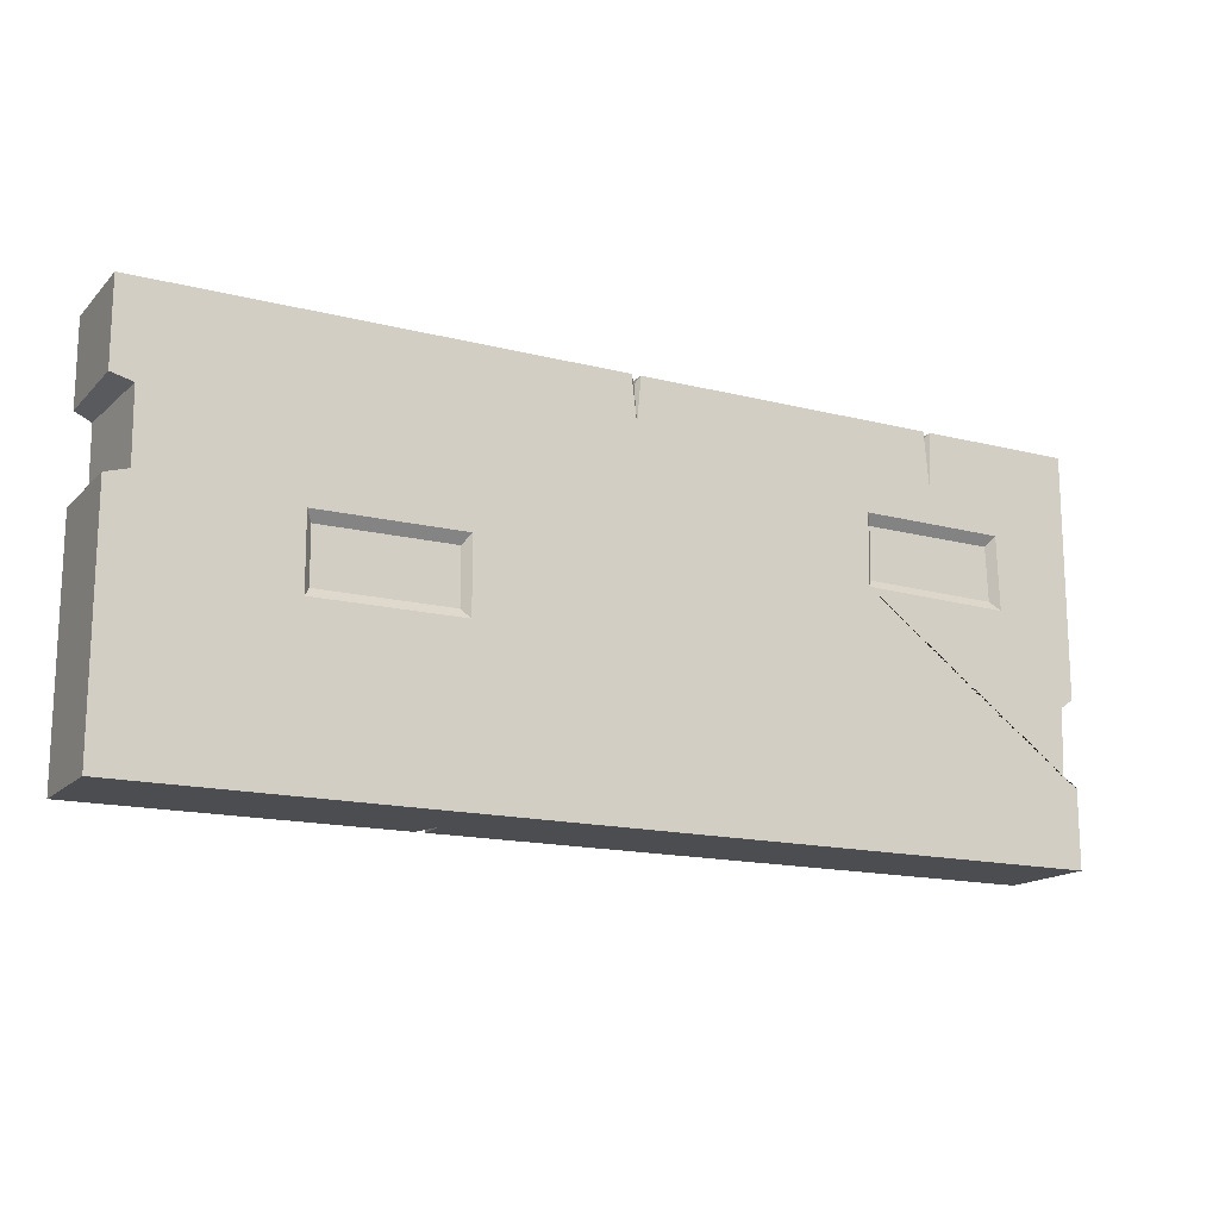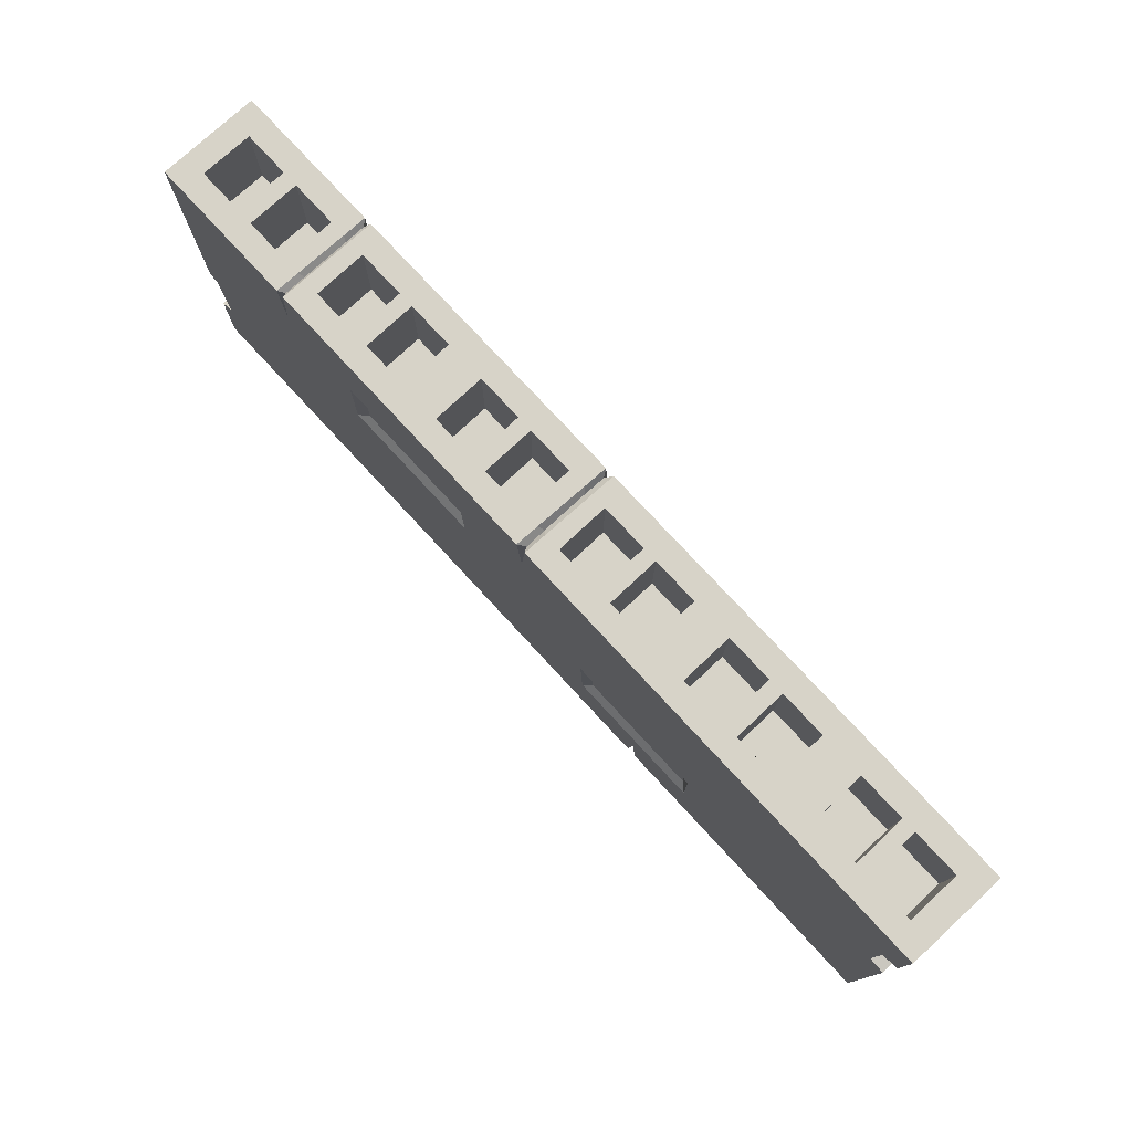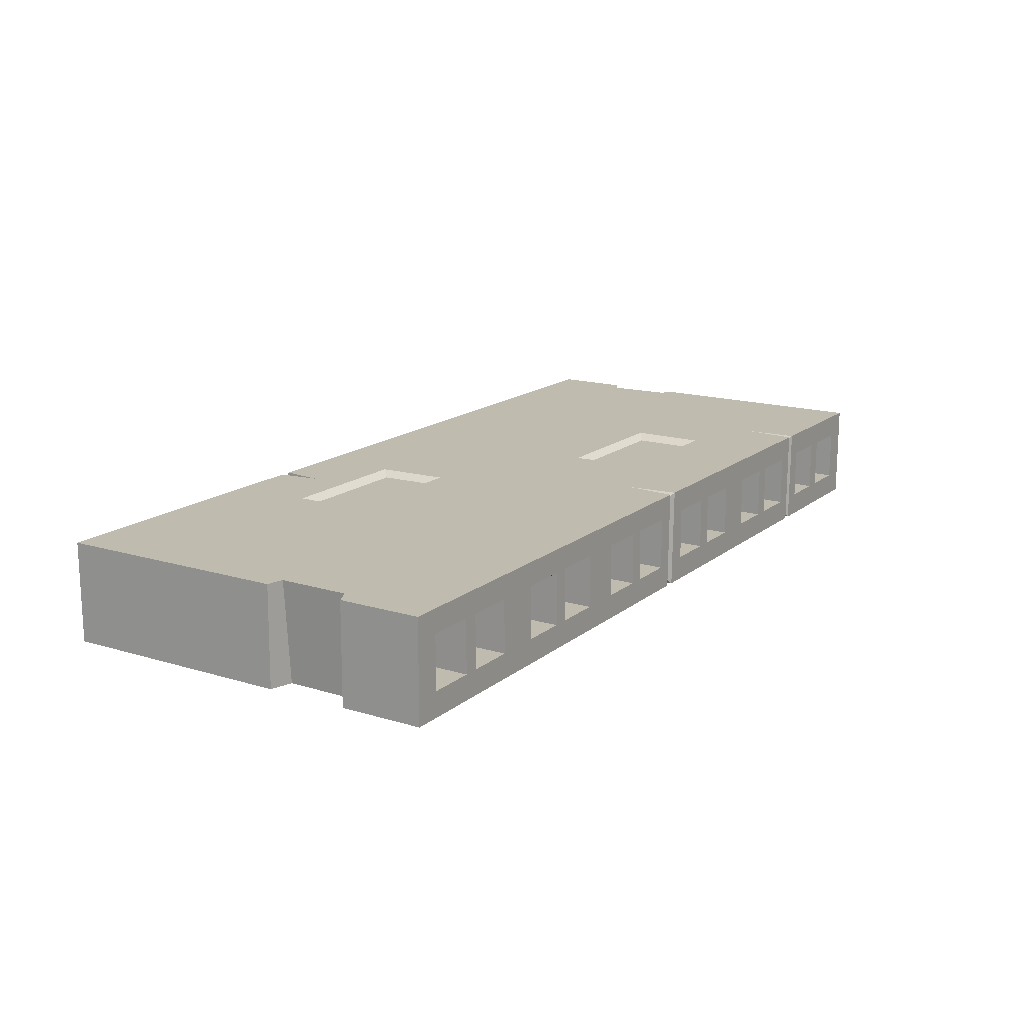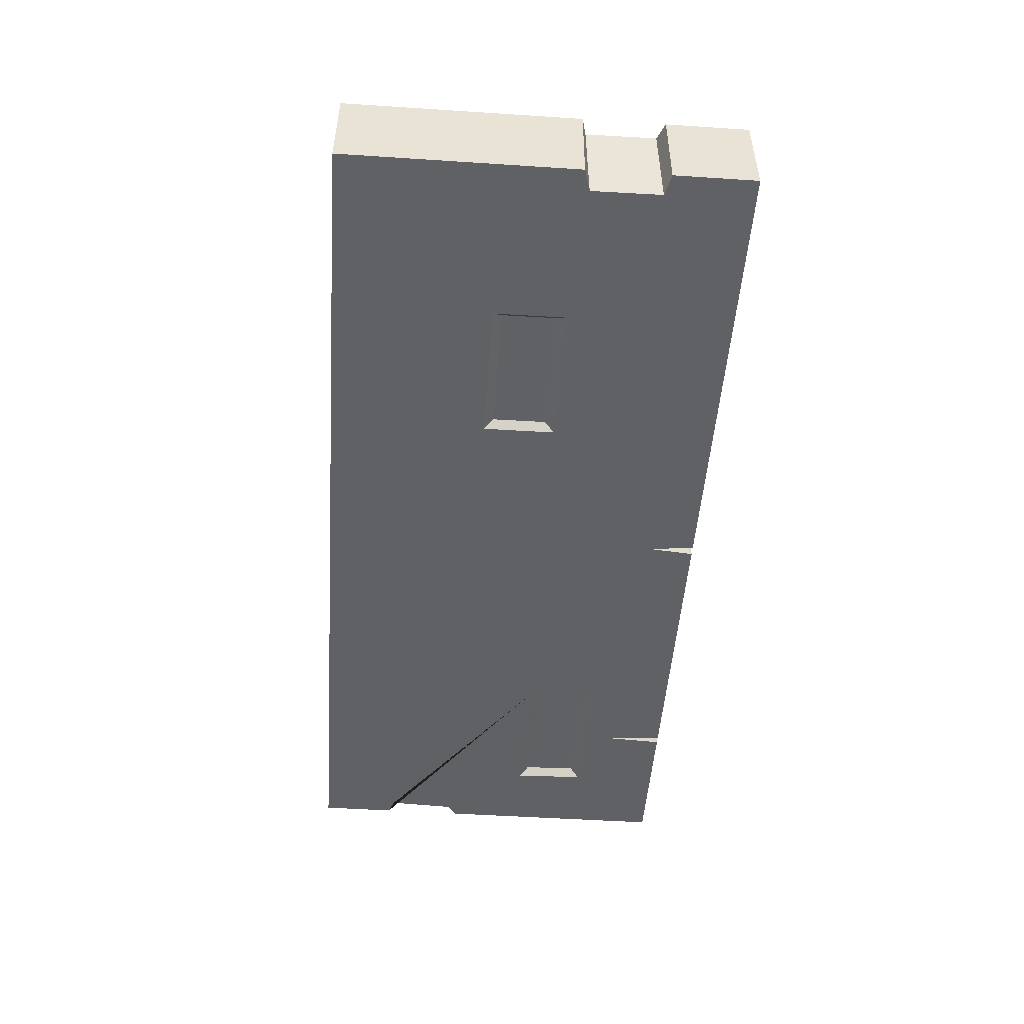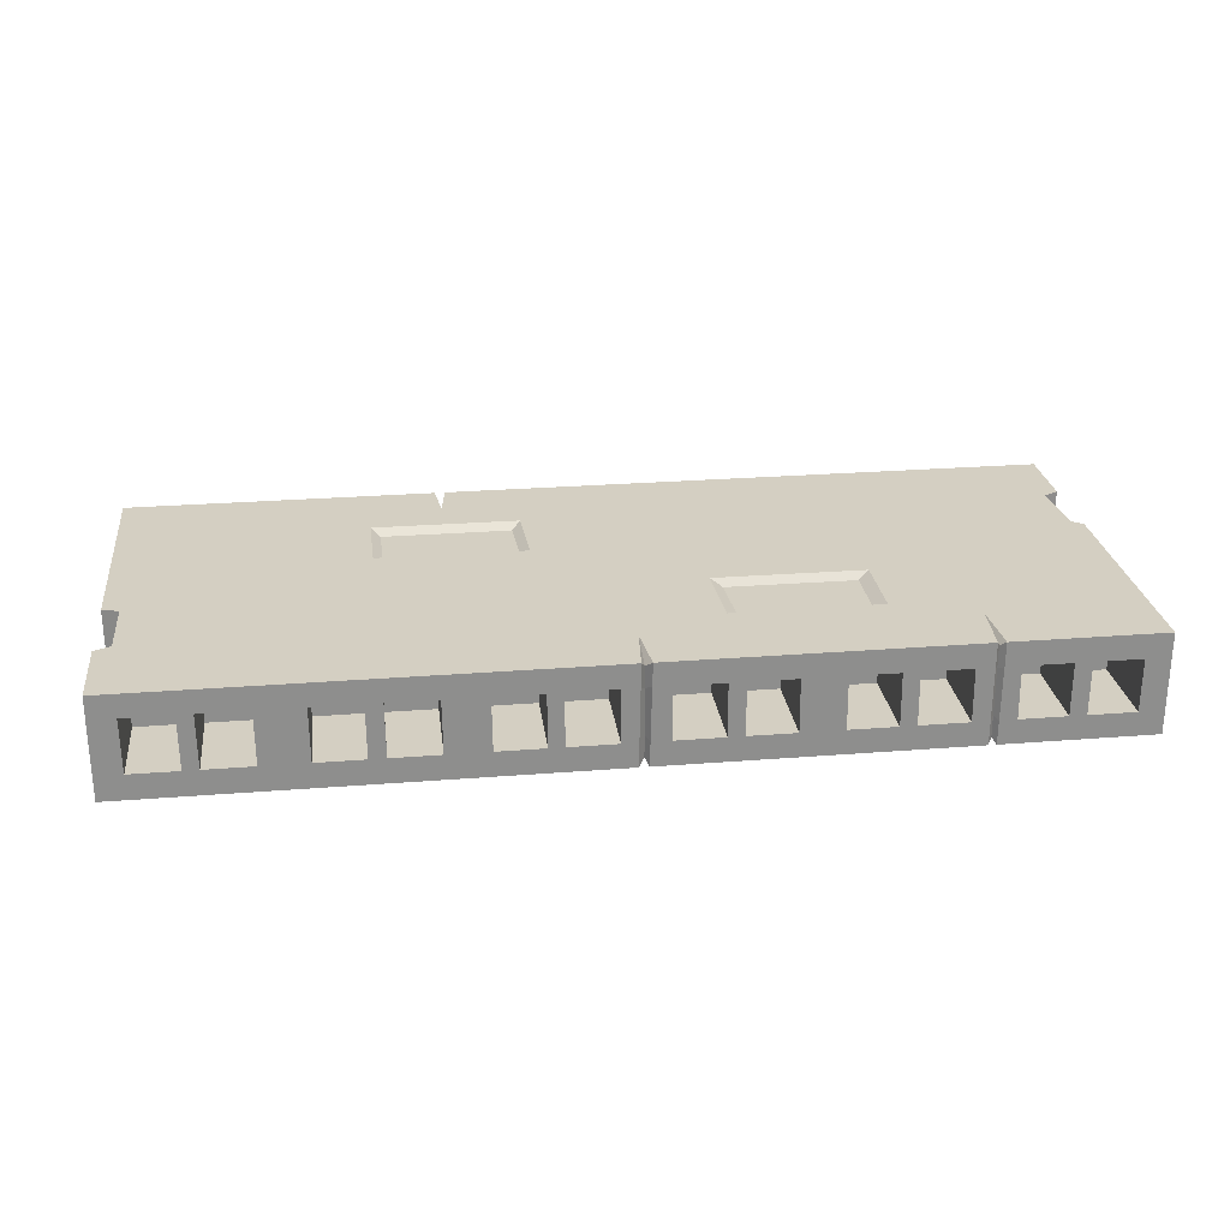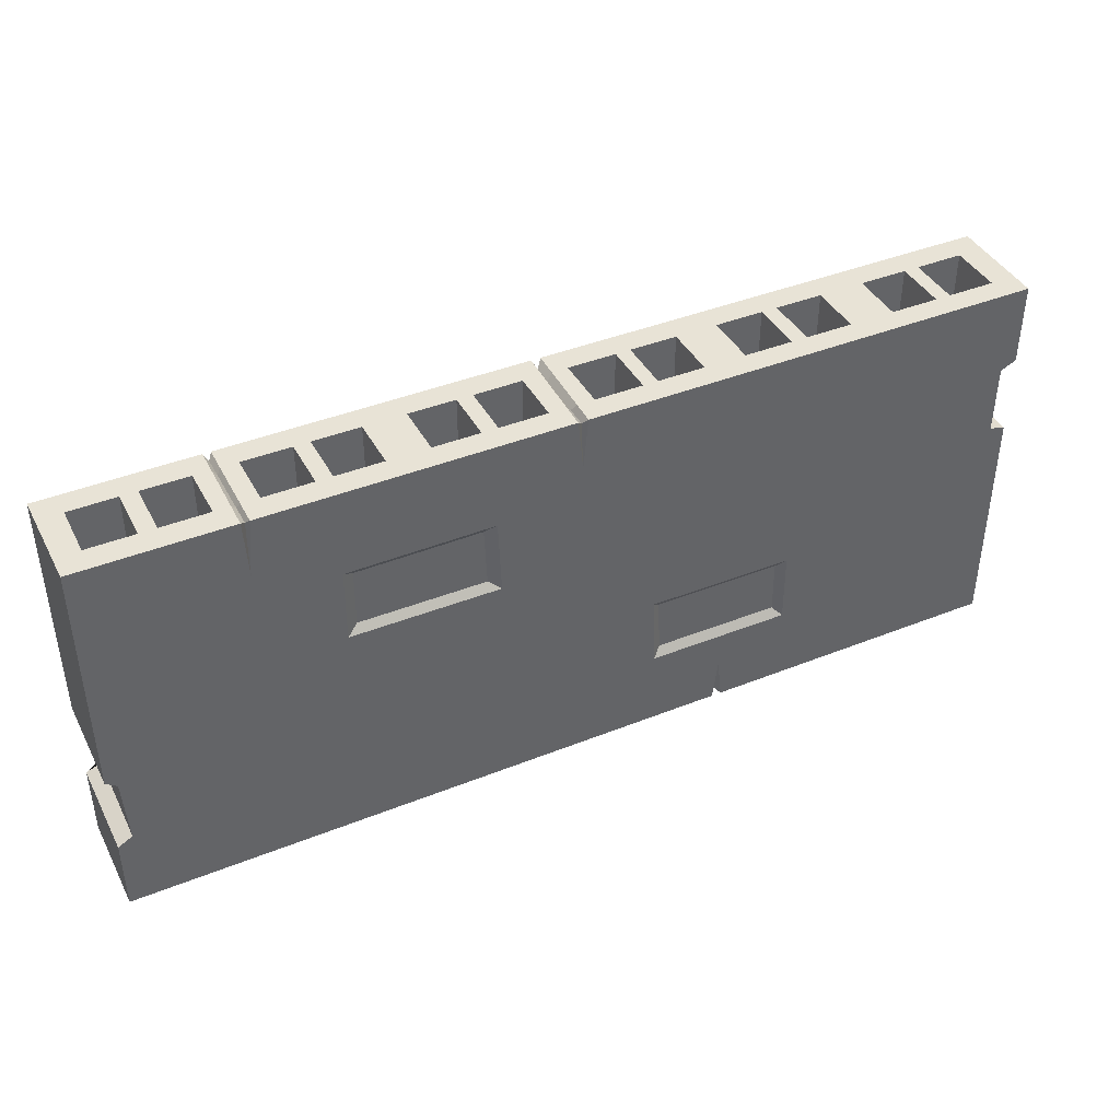
<metadata>
{"format":"obj","ext":"obj","renderer":"f3d","projection":"perspective","resolution":1024,"background":"white","views":[{"elev":-15.7,"azim":152.0,"up":"+Y"},{"elev":76.6,"azim":47.3,"up":"+Y"},{"elev":15.9,"azim":122.4,"up":"+Z"},{"elev":-49.9,"azim":85.9,"up":"+Z"},{"elev":25.6,"azim":172.7,"up":"+Z"},{"elev":41.4,"azim":-25.9,"up":"+Y"}]}
</metadata>
<code>
v -125.1 -0 13.56
v 125.1 -0 13.56
v -125.1 108.1 13.56
v 125.1 108.1 13.56
v -125.1 108.1 -13.56
v 125.1 108.1 -13.56
v -125.1 -0 -13.56
v 125.1 -0 -13.56
v -118.5 108.1 -7.087
v -118.6 108.1 7.008
v 118.3 108.1 7.399
v 118.1 108.1 -6.89
v -105.9 108.1 -7.076
v -106 108.1 7.029
v -101.5 108.1 -7.073
v -101.5 108.1 7.036
v -88.92 108.1 -7.062
v -88.82 108.1 7.057
v -77.77 108.1 -7.053
v -77.66 108.1 7.075
v -64.71 108.1 -7.042
v -64.59 108.1 7.097
v -60.44 108.1 -7.039
v -60.32 108.1 7.104
v -47.7 108.1 -7.028
v -47.58 108.1 7.125
v -36.4 108.1 -7.019
v -36.28 108.1 7.144
v -23.76 108.1 -7.008
v -23.64 108.1 7.165
v -19.47 108.1 -7.005
v -19.35 108.1 7.172
v -6.505 108.1 -6.994
v -6.384 108.1 7.193
v 5.499 108.1 -6.984
v 5.622 108.1 7.213
v 18.38 108.1 -6.973
v 18.51 108.1 7.234
v 22.4 108.1 -6.97
v 22.53 108.1 7.241
v 35.04 108.1 -6.959
v 35.17 108.1 7.262
v 46.37 108.1 -6.95
v 46.5 108.1 7.28
v 59.26 108.1 -6.939
v 59.4 108.1 7.302
v 63.59 108.1 -6.935
v 63.73 108.1 7.309
v 76.29 108.1 -6.925
v 76.43 108.1 7.33
v 88.51 108.1 -6.915
v 88.65 108.1 7.35
v 101.4 108.1 -6.904
v 101.5 108.1 7.371
v 105.4 108.1 -6.901
v 105.5 108.1 7.378
v 105.4 85.66 -6.901
v 105.5 85.66 7.378
v 118.3 85.66 7.399
v 118.1 85.66 -6.89
v -118.6 85.66 7.008
v -106 85.66 7.029
v -105.9 85.66 -7.076
v -118.5 85.66 -7.087
v -101.5 85.66 -7.073
v -101.5 85.66 7.036
v -88.82 85.66 7.057
v -88.92 85.66 -7.062
v -77.77 85.66 -7.053
v -77.66 85.66 7.075
v -64.59 85.66 7.097
v -64.71 85.66 -7.042
v -60.44 85.66 -7.039
v -60.32 85.66 7.104
v -47.58 85.66 7.125
v -47.7 85.66 -7.028
v -36.4 85.66 -7.019
v -36.28 85.66 7.144
v -23.64 85.66 7.165
v -23.76 85.66 -7.008
v -19.47 85.66 -7.005
v -19.35 85.66 7.172
v -6.384 85.66 7.193
v -6.505 85.66 -6.994
v 5.499 85.66 -6.984
v 5.622 85.66 7.213
v 18.51 85.66 7.234
v 18.38 85.66 -6.973
v 22.4 85.66 -6.97
v 22.53 85.66 7.241
v 35.17 85.66 7.262
v 35.04 85.66 -6.959
v 46.37 85.66 -6.95
v 46.5 85.66 7.28
v 59.4 85.66 7.302
v 59.26 85.66 -6.939
v 63.59 85.66 -6.935
v 63.73 85.66 7.309
v 76.43 85.66 7.33
v 76.29 85.66 -6.925
v 88.51 85.66 -6.915
v 88.65 85.66 7.35
v 101.5 85.66 7.371
v 101.4 85.66 -6.904
v 125.1 63.76 13.56
v 125.1 85.86 13.56
v 120.7 64.93 13.56
v 120.9 83.83 13.56
v 125.1 85.7 -13.56
v 125.1 63.53 -13.56
v 119.4 84.23 -13.56
v 119.2 65.28 -13.56
v -125.1 20.46 13.56
v -125.1 43.02 13.56
v -122.2 40.91 13.56
v -121.2 22.62 13.56
v -125.1 43.42 -13.56
v -125.1 20.67 -13.56
v -120.9 22.3 -13.56
v -121.8 40.98 -13.56
v -62.4 64.28 13.56
v -62.3 84.35 13.56
v -23.02 84.52 13.56
v -22.27 64.07 13.56
v -0.1782 106.3 11.91
v -0.2892 106.3 6.328
v -0.3249 106.3 -6.14
v -0.1782 106.3 -11.91
v -0.7465 85.45 13.56
v -25.3 66.25 11.87
v -59.36 66.42 11.87
v -25.94 82.34 11.87
v -59.28 82.21 11.87
v 20.19 41.7 13.56
v 59.89 41.53 13.56
v 60.06 21.85 13.56
v 21.05 22 13.56
v 23.37 24.35 11.87
v 22.62 39.32 11.87
v 57.63 24.23 11.87
v 57.48 39.19 11.87
v -64.43 64.97 -13.56
v -64.7 83.98 -13.56
v -103.4 83.6 -13.56
v -104.1 64.04 -13.56
v 80.44 62.69 -13.56
v 41.53 62.92 -13.56
v 41.44 43.13 -13.56
v 80.32 43.07 -13.56
v -102.2 66.67 -11.32
v -66.3 67.36 -11.32
v -101.6 81.09 -11.32
v -66.54 81.38 -11.32
v 78.6 60.13 -11.32
v 78.49 45.66 -11.32
v 43.28 45.71 -11.32
v 43.36 60.3 -11.32
v -0.1649 85.99 -13.56
v -0.09287 95.63 -13.56
v 1.324 108.1 -13.56
v 1.212 108.1 -6.987
v 0.9704 108.1 7.205
v 0.8622 108.1 13.56
v -0.4687 93.87 13.56
v -1.82 108.1 13.56
v -1.678 108.1 7.201
v -1.362 108.1 -6.99
v -1.216 108.1 -13.56
v -83.82 92.47 13.56
v -83.28 106.7 12.12
v -83.29 106.7 6.319
v -83.32 106.7 -6.311
v -83.33 106.7 -12.12
v -83.56 92.88 -13.56
v -84.65 108.1 13.56
v -84.57 108.1 7.064
v -84.4 108.1 -7.059
v -84.32 108.1 -13.56
v -82.48 108.1 13.56
v -82.44 108.1 7.068
v -82.33 108.1 -7.057
v -82.28 108.1 -13.56
v 41 11.47 13.56
v 40.01 -0 5.663
v 39.62 -0 13.56
v 42.36 -0 13.56
f 115 121 122 169 114
f 57 58 59 60
f 174 178 173
f 106 109 6 4
f 119 116 115 120
f 3 10 9 5
f 6 12 11 4
f 9 13 15 17 177 178 5
f 3 175 176 18 16 14 10
f 61 62 63 64
f 13 14 16 15
f 65 66 67 68
f 17 18 176 177
f 69 70 71 72
f 21 22 24 23
f 73 74 75 76
f 25 26 28 27
f 77 78 79 80
f 29 30 32 31
f 81 82 83 84
f 33 34 166 167
f 85 86 87 88
f 37 38 40 39
f 89 90 91 92
f 41 42 44 43
f 93 94 95 96
f 45 46 48 47
f 97 98 99 100
f 49 50 52 51
f 101 102 103 104
f 53 54 56 55
f 55 56 58 57
f 56 11 59 58
f 11 12 60 59
f 12 55 57 60
f 10 14 62 61
f 14 13 63 62
f 13 9 64 63
f 9 10 61 64
f 15 16 66 65
f 16 18 67 66
f 18 17 68 67
f 17 15 65 68
f 19 20 70 69
f 20 22 71 70
f 22 21 72 71
f 21 19 69 72
f 23 24 74 73
f 24 26 75 74
f 26 25 76 75
f 25 23 73 76
f 27 28 78 77
f 28 30 79 78
f 30 29 80 79
f 29 27 77 80
f 31 32 82 81
f 32 34 83 82
f 34 33 84 83
f 33 31 81 84
f 35 36 86 85
f 36 38 87 86
f 38 37 88 87
f 37 35 85 88
f 39 40 90 89
f 40 42 91 90
f 42 41 92 91
f 41 39 89 92
f 43 44 94 93
f 44 46 95 94
f 46 45 96 95
f 45 43 93 96
f 47 48 98 97
f 48 50 99 98
f 50 49 100 99
f 49 47 97 100
f 51 52 102 101
f 52 54 103 102
f 54 53 104 103
f 53 51 101 104
f 107 112 111 108
f 2 8 110 105
f 105 110 112 107
f 109 106 108 111
f 117 114 3 5
f 7 1 113 118
f 118 113 116 119
f 114 117 120 115
f 129 108 106 4 164
f 131 130 132 133
f 162 163 4 11 56 54 52 50 48 46 44 42 40 38 36
f 161 162 36 35
f 160 161 35 37 39 41 43 45 47 49 51 53 55 12 6
f 169 175 3
f 124 134 135 107
f 124 107 108 129 123
f 121 124 130 131
f 124 123 132 130
f 123 122 133 132
f 122 121 131 133
f 116 137 134 124 121 115
f 139 138 140 141
f 134 137 138 139
f 137 136 140 138
f 136 135 141 140
f 135 134 139 141
f 183 185 184
f 1 137 116 113
f 107 135 136 2 105
f 120 145 142 119
f 151 150 152 153
f 154 155 156 157
f 112 149 146 111
f 142 145 150 151
f 145 144 152 150
f 144 143 153 152
f 143 142 151 153
f 146 149 155 154
f 149 148 156 155
f 148 147 157 156
f 147 146 154 157
f 142 148 7 118 119
f 143 147 148 142
f 7 148 149 8
f 8 149 112 110
f 143 158 147
f 147 158 111 146
f 111 158 159 6 109
f 160 159 128
f 128 127 161 160
f 127 126 162 161
f 126 125 163 162
f 164 163 125
f 165 164 125
f 166 165 125 126
f 167 166 126 127
f 168 167 127 128
f 159 168 128
f 123 129 164 169 122
f 171 170 179 180
f 172 171 180 181
f 173 172 181 182
f 143 174 159 158
f 144 174 143
f 5 144 145 120 117
f 182 174 173
f 6 159 160
f 164 4 163
f 169 179 170
f 114 169 3
f 169 170 175
f 176 175 170 171
f 177 176 171 172
f 178 177 172 173
f 169 164 165 179
f 180 179 165 166 34 32 30 28 26 24 22 20
f 181 180 20 19
f 182 181 19 21 23 25 27 29 31 33 167 168
f 159 174 182 168
f 5 178 174 144
f 137 183 136
f 7 8 184
f 186 184 8 2
f 183 186 2 136
f 1 185 183 137
f 7 184 185 1
f 183 184 186

</code>
